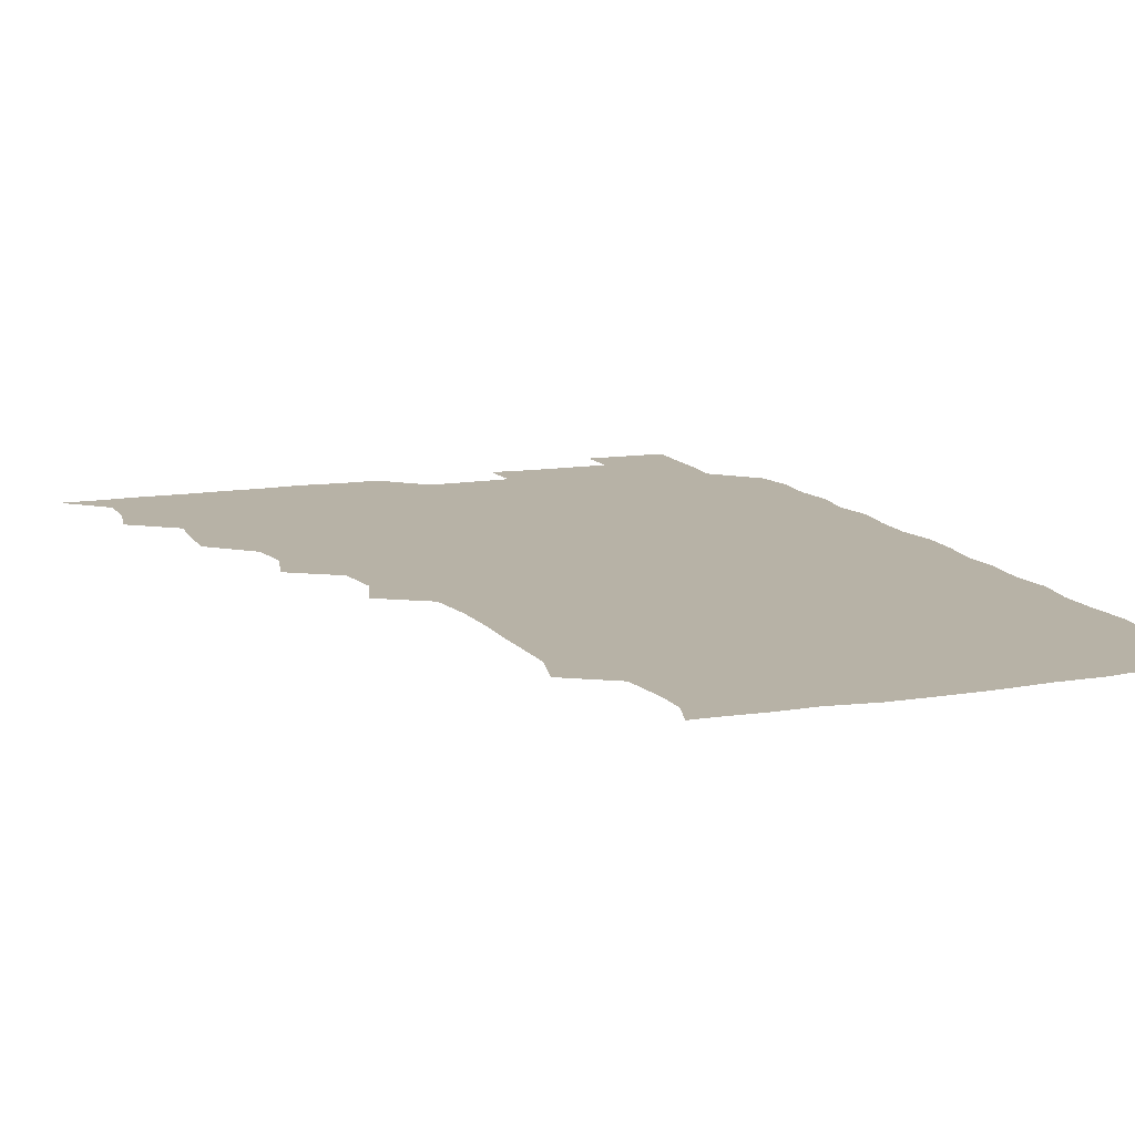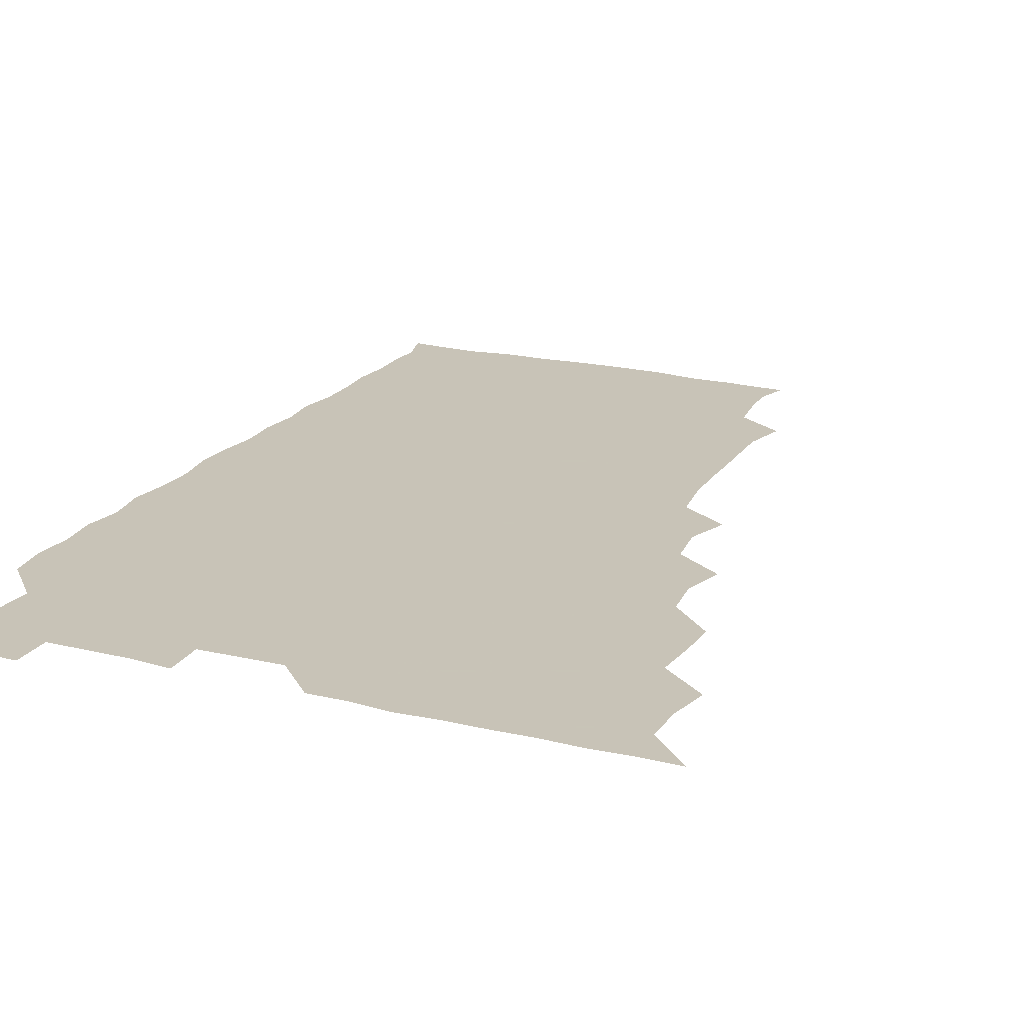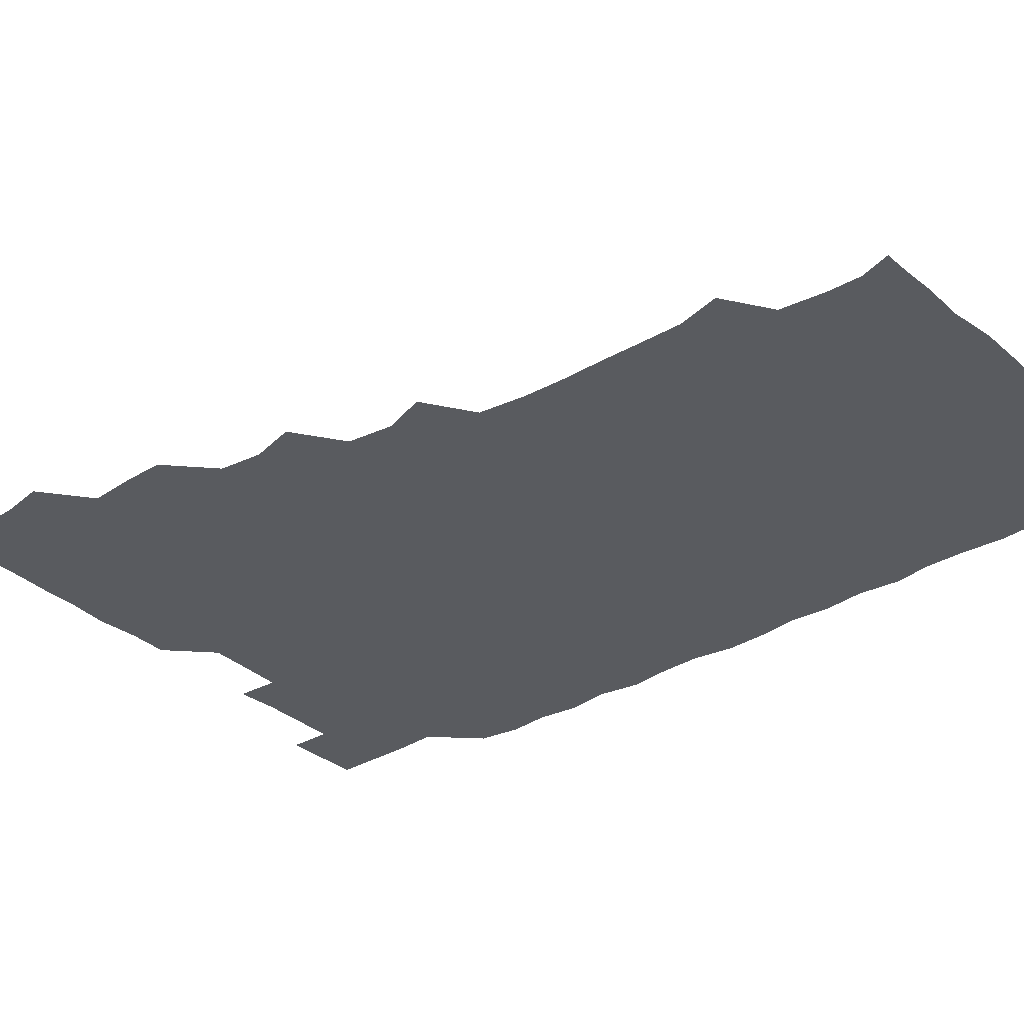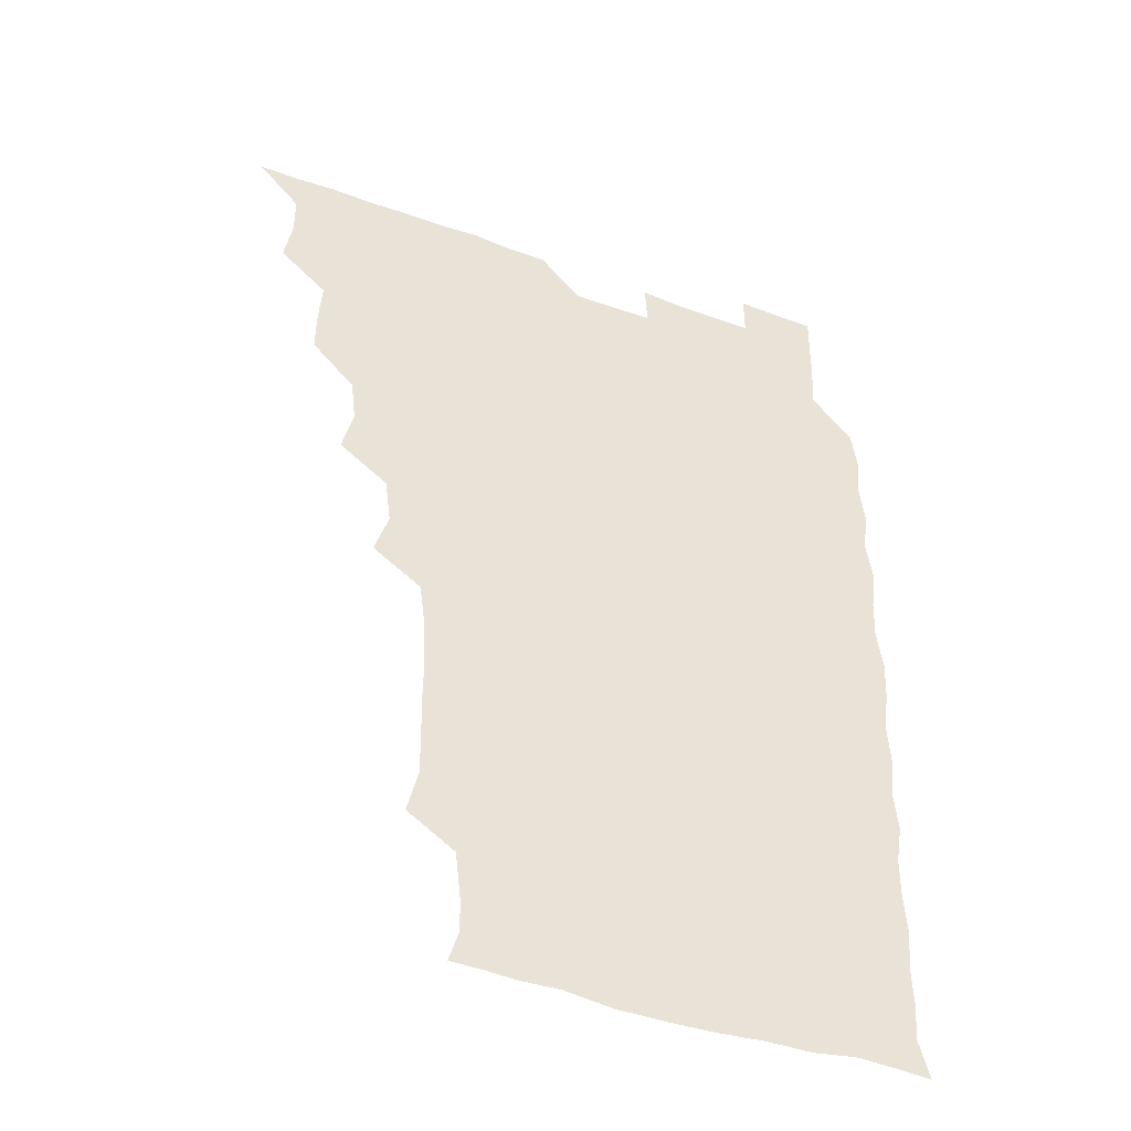
<metadata>
{"format":"obj","ext":"obj","renderer":"f3d","projection":"perspective","resolution":1024,"background":"white","views":[{"elev":12.3,"azim":-21.5,"up":"+Z"},{"elev":19.8,"azim":-155.4,"up":"+Z"},{"elev":-32.7,"azim":-50.5,"up":"+Z"},{"elev":-43.8,"azim":-23.1,"up":"+Y"}]}
</metadata>
<code>
v 466 526 0
v 478.7 479 0
v 481.6 495.1 0
v 481.6 510.4 0
v 481.1 525.9 0
v 494.7 433.5 0
v 494.8 448.2 0
v 496 465.1 0
v 497 481.1 0
v 497.3 495.9 0
v 496.8 510.4 0
v 495.7 526.7 0
v 508.3 385.7 0
v 512.3 402.3 0
v 510.5 418.1 0
v 512.4 436.2 0
v 510.8 450.6 0
v 509.9 464.7 0
v 512.5 481.5 0
v 512.2 495.8 0
v 511.6 510.5 0
v 511 526.2 0
v 523.1 340.4 0
v 528.3 356.2 0
v 526.1 373.3 0
v 526.5 390.4 0
v 527.5 406.5 0
v 526.1 420.4 0
v 526.8 436.4 0
v 526.9 451.4 0
v 526.8 466.5 0
v 526.6 481.1 0
v 526.6 495.8 0
v 526.4 510.6 0
v 525.9 526.7 0
v 540.3 232 0
v 544.2 248.4 0
v 544 264.1 0
v 543.8 279.2 0
v 543.9 294.6 0
v 543.3 311.1 0
v 541 328.5 0
v 541.3 345.2 0
v 541.6 360.1 0
v 542.2 376.6 0
v 541.2 390.8 0
v 541.4 406.1 0
v 541.3 421.1 0
v 542 436.6 0
v 541.7 451.3 0
v 542.6 466.5 0
v 541.9 481 0
v 541.4 495.8 0
v 541.3 510.3 0
v 540.8 526.6 0
v 556.3 179.3 0
v 559.9 191 0
v 559.7 202.8 0
v 557.6 220.5 0
v 559.3 240.3 0
v 557.7 254.3 0
v 558.5 270.2 0
v 557.2 283.9 0
v 558.6 301.4 0
v 556.7 315.1 0
v 556.8 331.1 0
v 555.8 345.5 0
v 557 361.8 0
v 556.6 376.7 0
v 556.9 392.1 0
v 556.4 406.5 0
v 557.5 422.4 0
v 556.5 436.4 0
v 557.4 452.2 0
v 556.9 466.4 0
v 556.6 480.9 0
v 556.6 495.4 0
v 555.9 511.2 0
v 555.2 527.6 0
v 567 179.2 0
v 572.1 193.9 0
v 572.7 210 0
v 573.4 227.7 0
v 573.2 242.8 0
v 573.1 258 0
v 572.2 271.7 0
v 572.5 287.4 0
v 572.7 302.9 0
v 572 316.8 0
v 572.5 333.1 0
v 572.2 347.9 0
v 571.1 361 0
v 571.3 376.6 0
v 571.7 392.3 0
v 572.3 408.3 0
v 571.8 422.1 0
v 571.5 436.5 0
v 571.9 451.8 0
v 571.3 466.2 0
v 571.7 480.8 0
v 571.4 495.3 0
v 570.7 511.4 0
v 570.6 526.2 0
v 579.1 178.4 0
v 586.6 197.8 0
v 588.1 214.5 0
v 587.4 227.9 0
v 587.3 243 0
v 586.9 258 0
v 587 272.4 0
v 586.9 287.2 0
v 586.5 302.5 0
v 587.5 318.9 0
v 586.7 332.4 0
v 586.2 346.6 0
v 586.7 362.7 0
v 586.2 377.4 0
v 586.7 391.4 0
v 586.6 407.1 0
v 586.2 421.3 0
v 586.2 436.3 0
v 586.6 451.7 0
v 586.4 466.2 0
v 586.3 480.8 0
v 586.1 495.9 0
v 585.5 511.2 0
v 585 526.3 0
v 594.2 178.7 0
v 601.4 199.1 0
v 602.1 214.5 0
v 602.2 229.1 0
v 601.9 242.6 0
v 601.2 256.4 0
v 601.4 272.1 0
v 601.4 288.1 0
v 601.5 302.1 0
v 601.7 318.7 0
v 601.3 332.3 0
v 601.6 347.8 0
v 601.3 362 0
v 600.4 374 0
v 600.9 391.1 0
v 601.5 407.5 0
v 601.1 421.6 0
v 601.6 437.4 0
v 601.2 451.5 0
v 601.2 466.2 0
v 601.1 480.9 0
v 601.4 495.4 0
v 600.4 510.8 0
v 611.4 176.4 0
v 615.5 198.7 0
v 616.3 214.5 0
v 616.5 228.3 0
v 616.4 243.4 0
v 616.3 257.5 0
v 616.5 273.4 0
v 616.1 286.5 0
v 616 303.2 0
v 616.4 317.9 0
v 616.1 332.5 0
v 616.2 347.5 0
v 616.4 363.3 0
v 616.4 377.3 0
v 616.1 392 0
v 616.2 407.7 0
v 616 421.5 0
v 616.1 437 0
v 616.3 451.7 0
v 616.5 466.4 0
v 616.4 480.8 0
v 616.1 495.9 0
v 615.7 511 0
v 628.7 176.3 0
v 630.7 197.4 0
v 630.7 212.8 0
v 630.7 228.6 0
v 630.9 243.2 0
v 631.2 257.9 0
v 631 272.9 0
v 631.4 287.4 0
v 630.9 300.7 0
v 630.7 318.4 0
v 631 330.8 0
v 630.8 347.6 0
v 630.9 362.2 0
v 630.9 377.6 0
v 630.9 392 0
v 630.8 407.3 0
v 631 422.1 0
v 630.9 436.9 0
v 631 451.7 0
v 631 466.5 0
v 631.1 480.9 0
v 631.3 495.6 0
v 631.1 511.4 0
v 630.3 527.2 0
v 645.4 176.6 0
v 645.6 198.5 0
v 645.6 214.2 0
v 645.8 227.8 0
v 645.5 242.5 0
v 645.9 258 0
v 645.4 273 0
v 645.8 289.6 0
v 646 302 0
v 645.2 318.5 0
v 645.7 332.7 0
v 645.6 347.1 0
v 645.6 362.4 0
v 645.6 377.4 0
v 645.6 392.1 0
v 645.6 407 0
v 645.7 422.1 0
v 645.7 436.9 0
v 645.8 451.4 0
v 645.9 466.2 0
v 646 481 0
v 646.1 495.8 0
v 646.1 510.6 0
v 645.4 525.9 0
v 663.1 177.9 0
v 660.8 198.2 0
v 660.2 213.3 0
v 660 228.8 0
v 661 241.3 0
v 659.9 258.8 0
v 661 271.2 0
v 660 288.2 0
v 660.1 303.4 0
v 660 318 0
v 659.9 333.5 0
v 659.9 348 0
v 660.8 361.6 0
v 660.7 376.6 0
v 660.5 391.7 0
v 660.6 406 0
v 660 422.8 0
v 660 437.5 0
v 660.4 452 0
v 660.5 466.7 0
v 660.8 481.2 0
v 660.9 495.8 0
v 660.9 510.7 0
v 660.6 525.8 0
v 679.7 177.9 0
v 675.6 197.9 0
v 675.3 212.5 0
v 675.5 226.7 0
v 675.2 242.5 0
v 675 257.7 0
v 675.2 272.3 0
v 674.1 288.9 0
v 674.5 303.1 0
v 675.8 316.3 0
v 674.8 332.4 0
v 675.8 346.2 0
v 674.9 362.4 0
v 674.8 377.7 0
v 674.9 392.3 0
v 674.4 408 0
v 675.4 421.8 0
v 675.9 436.2 0
v 675.1 451.9 0
v 675.1 466.7 0
v 675.6 481.1 0
v 675.6 496 0
v 675.8 510.9 0
v 676 525.7 0
v 675.9 541.5 0
v 695.3 180.1 0
v 690.2 198 0
v 690 212 0
v 689.5 227.5 0
v 690 241.6 0
v 689.1 257.8 0
v 689 273.3 0
v 689 287.9 0
v 690 301.4 0
v 689 318.2 0
v 689.6 332.2 0
v 689.2 348 0
v 689.3 362.3 0
v 689.2 377.4 0
v 689.9 391.7 0
v 689.8 406.8 0
v 690.6 421 0
v 689.6 437.2 0
v 690.5 451.2 0
v 690.1 466.5 0
v 689.7 481.8 0
v 690.1 496 0
v 690.7 510.7 0
v 690.9 525.7 0
v 690.6 541 0
v 710.1 179.5 0
v 704.8 196.2 0
v 704.1 211.3 0
v 704.7 225.3 0
v 703.9 241.4 0
v 703.9 255.9 0
v 703.8 271.3 0
v 704.2 286.3 0
v 703.6 301.5 0
v 703 317.2 0
v 704.3 330.9 0
v 704.9 346.1 0
v 703 362.1 0
v 705.2 375 0
v 704.7 390.8 0
v 703.6 407 0
v 704.7 420.6 0
v 704.2 436.5 0
v 704.6 450.9 0
v 704.6 466.1 0
v 703.8 481 0
v 704.9 494.5 0
v 705.9 510.4 0
v 706 525.8 0
v 706.1 540.7 0
v 722.7 178.5 0
v 718.9 192.5 0
v 719.8 205.8 0
v 719.3 220.5 0
v 720.7 234.6 0
v 719.6 249.8 0
v 719.7 264.9 0
v 722 279.2 0
v 720.5 294.8 0
v 722.1 309.9 0
v 721.1 325.6 0
v 723.1 340.3 0
v 723.7 355.4 0
v 721.5 370.9 0
v 722 386.1 0
v 724 401.2 0
v 721.4 417 0
v 723.6 431.9 0
v 721.7 447.6 0
v 723 462.3 0
v 720.7 477.7 0
f 4 5 1
f 8 9 2
f 2 9 3
f 9 10 3
f 3 10 4
f 10 11 4
f 4 11 5
f 11 12 5
f 15 16 6
f 6 16 7
f 16 17 7
f 7 17 8
f 17 18 8
f 8 18 9
f 18 19 9
f 9 19 10
f 19 20 10
f 10 20 11
f 20 21 11
f 11 21 12
f 21 22 12
f 25 26 13
f 13 26 14
f 26 27 14
f 14 27 15
f 27 28 15
f 15 28 16
f 28 29 16
f 16 29 17
f 29 30 17
f 17 30 18
f 30 31 18
f 18 31 19
f 31 32 19
f 19 32 20
f 32 33 20
f 20 33 21
f 33 34 21
f 21 34 22
f 34 35 22
f 42 43 23
f 23 43 24
f 43 44 24
f 24 44 25
f 44 45 25
f 25 45 26
f 45 46 26
f 26 46 27
f 46 47 27
f 27 47 28
f 47 48 28
f 28 48 29
f 48 49 29
f 29 49 30
f 49 50 30
f 30 50 31
f 50 51 31
f 31 51 32
f 51 52 32
f 32 52 33
f 52 53 33
f 33 53 34
f 53 54 34
f 34 54 35
f 54 55 35
f 59 60 36
f 36 60 37
f 60 61 37
f 37 61 38
f 61 62 38
f 38 62 39
f 62 63 39
f 39 63 40
f 63 64 40
f 40 64 41
f 64 65 41
f 41 65 42
f 65 66 42
f 42 66 43
f 66 67 43
f 43 67 44
f 67 68 44
f 44 68 45
f 68 69 45
f 45 69 46
f 69 70 46
f 46 70 47
f 70 71 47
f 47 71 48
f 71 72 48
f 48 72 49
f 72 73 49
f 49 73 50
f 73 74 50
f 50 74 51
f 74 75 51
f 51 75 52
f 75 76 52
f 52 76 53
f 76 77 53
f 53 77 54
f 77 78 54
f 54 78 55
f 78 79 55
f 56 80 57
f 80 81 57
f 57 81 58
f 81 82 58
f 58 82 59
f 82 83 59
f 59 83 60
f 83 84 60
f 60 84 61
f 84 85 61
f 61 85 62
f 85 86 62
f 62 86 63
f 86 87 63
f 63 87 64
f 87 88 64
f 64 88 65
f 88 89 65
f 65 89 66
f 89 90 66
f 66 90 67
f 90 91 67
f 67 91 68
f 91 92 68
f 68 92 69
f 92 93 69
f 69 93 70
f 93 94 70
f 70 94 71
f 94 95 71
f 71 95 72
f 95 96 72
f 72 96 73
f 96 97 73
f 73 97 74
f 97 98 74
f 74 98 75
f 98 99 75
f 75 99 76
f 99 100 76
f 76 100 77
f 100 101 77
f 77 101 78
f 101 102 78
f 78 102 79
f 102 103 79
f 80 104 81
f 104 105 81
f 81 105 82
f 105 106 82
f 82 106 83
f 106 107 83
f 83 107 84
f 107 108 84
f 84 108 85
f 108 109 85
f 85 109 86
f 109 110 86
f 86 110 87
f 110 111 87
f 87 111 88
f 111 112 88
f 88 112 89
f 112 113 89
f 89 113 90
f 113 114 90
f 90 114 91
f 114 115 91
f 91 115 92
f 115 116 92
f 92 116 93
f 116 117 93
f 93 117 94
f 117 118 94
f 94 118 95
f 118 119 95
f 95 119 96
f 119 120 96
f 96 120 97
f 120 121 97
f 97 121 98
f 121 122 98
f 98 122 99
f 122 123 99
f 99 123 100
f 123 124 100
f 100 124 101
f 124 125 101
f 101 125 102
f 125 126 102
f 102 126 103
f 126 127 103
f 104 128 105
f 128 129 105
f 105 129 106
f 129 130 106
f 106 130 107
f 130 131 107
f 107 131 108
f 131 132 108
f 108 132 109
f 132 133 109
f 109 133 110
f 133 134 110
f 110 134 111
f 134 135 111
f 111 135 112
f 135 136 112
f 112 136 113
f 136 137 113
f 113 137 114
f 137 138 114
f 114 138 115
f 138 139 115
f 115 139 116
f 139 140 116
f 116 140 117
f 140 141 117
f 117 141 118
f 141 142 118
f 118 142 119
f 142 143 119
f 119 143 120
f 143 144 120
f 120 144 121
f 144 145 121
f 121 145 122
f 145 146 122
f 122 146 123
f 146 147 123
f 123 147 124
f 147 148 124
f 124 148 125
f 148 149 125
f 125 149 126
f 149 150 126
f 126 150 127
f 128 151 129
f 151 152 129
f 129 152 130
f 152 153 130
f 130 153 131
f 153 154 131
f 131 154 132
f 154 155 132
f 132 155 133
f 155 156 133
f 133 156 134
f 156 157 134
f 134 157 135
f 157 158 135
f 135 158 136
f 158 159 136
f 136 159 137
f 159 160 137
f 137 160 138
f 160 161 138
f 138 161 139
f 161 162 139
f 139 162 140
f 162 163 140
f 140 163 141
f 163 164 141
f 141 164 142
f 164 165 142
f 142 165 143
f 165 166 143
f 143 166 144
f 166 167 144
f 144 167 145
f 167 168 145
f 145 168 146
f 168 169 146
f 146 169 147
f 169 170 147
f 147 170 148
f 170 171 148
f 148 171 149
f 171 172 149
f 149 172 150
f 172 173 150
f 151 174 152
f 174 175 152
f 152 175 153
f 175 176 153
f 153 176 154
f 176 177 154
f 154 177 155
f 177 178 155
f 155 178 156
f 178 179 156
f 156 179 157
f 179 180 157
f 157 180 158
f 180 181 158
f 158 181 159
f 181 182 159
f 159 182 160
f 182 183 160
f 160 183 161
f 183 184 161
f 161 184 162
f 184 185 162
f 162 185 163
f 185 186 163
f 163 186 164
f 186 187 164
f 164 187 165
f 187 188 165
f 165 188 166
f 188 189 166
f 166 189 167
f 189 190 167
f 167 190 168
f 190 191 168
f 168 191 169
f 191 192 169
f 169 192 170
f 192 193 170
f 170 193 171
f 193 194 171
f 171 194 172
f 194 195 172
f 172 195 173
f 195 196 173
f 174 198 175
f 198 199 175
f 175 199 176
f 199 200 176
f 176 200 177
f 200 201 177
f 177 201 178
f 201 202 178
f 178 202 179
f 202 203 179
f 179 203 180
f 203 204 180
f 180 204 181
f 204 205 181
f 181 205 182
f 205 206 182
f 182 206 183
f 206 207 183
f 183 207 184
f 207 208 184
f 184 208 185
f 208 209 185
f 185 209 186
f 209 210 186
f 186 210 187
f 210 211 187
f 187 211 188
f 211 212 188
f 188 212 189
f 212 213 189
f 189 213 190
f 213 214 190
f 190 214 191
f 214 215 191
f 191 215 192
f 215 216 192
f 192 216 193
f 216 217 193
f 193 217 194
f 217 218 194
f 194 218 195
f 218 219 195
f 195 219 196
f 219 220 196
f 196 220 197
f 220 221 197
f 198 222 199
f 222 223 199
f 199 223 200
f 223 224 200
f 200 224 201
f 224 225 201
f 201 225 202
f 225 226 202
f 202 226 203
f 226 227 203
f 203 227 204
f 227 228 204
f 204 228 205
f 228 229 205
f 205 229 206
f 229 230 206
f 206 230 207
f 230 231 207
f 207 231 208
f 231 232 208
f 208 232 209
f 232 233 209
f 209 233 210
f 233 234 210
f 210 234 211
f 234 235 211
f 211 235 212
f 235 236 212
f 212 236 213
f 236 237 213
f 213 237 214
f 237 238 214
f 214 238 215
f 238 239 215
f 215 239 216
f 239 240 216
f 216 240 217
f 240 241 217
f 217 241 218
f 241 242 218
f 218 242 219
f 242 243 219
f 219 243 220
f 243 244 220
f 220 244 221
f 244 245 221
f 222 246 223
f 246 247 223
f 223 247 224
f 247 248 224
f 224 248 225
f 248 249 225
f 225 249 226
f 249 250 226
f 226 250 227
f 250 251 227
f 227 251 228
f 251 252 228
f 228 252 229
f 252 253 229
f 229 253 230
f 253 254 230
f 230 254 231
f 254 255 231
f 231 255 232
f 255 256 232
f 232 256 233
f 256 257 233
f 233 257 234
f 257 258 234
f 234 258 235
f 258 259 235
f 235 259 236
f 259 260 236
f 236 260 237
f 260 261 237
f 237 261 238
f 261 262 238
f 238 262 239
f 262 263 239
f 239 263 240
f 263 264 240
f 240 264 241
f 264 265 241
f 241 265 242
f 265 266 242
f 242 266 243
f 266 267 243
f 243 267 244
f 267 268 244
f 244 268 245
f 268 269 245
f 246 271 247
f 271 272 247
f 247 272 248
f 272 273 248
f 248 273 249
f 273 274 249
f 249 274 250
f 274 275 250
f 250 275 251
f 275 276 251
f 251 276 252
f 276 277 252
f 252 277 253
f 277 278 253
f 253 278 254
f 278 279 254
f 254 279 255
f 279 280 255
f 255 280 256
f 280 281 256
f 256 281 257
f 281 282 257
f 257 282 258
f 282 283 258
f 258 283 259
f 283 284 259
f 259 284 260
f 284 285 260
f 260 285 261
f 285 286 261
f 261 286 262
f 286 287 262
f 262 287 263
f 287 288 263
f 263 288 264
f 288 289 264
f 264 289 265
f 289 290 265
f 265 290 266
f 290 291 266
f 266 291 267
f 291 292 267
f 267 292 268
f 292 293 268
f 268 293 269
f 293 294 269
f 269 294 270
f 294 295 270
f 271 296 272
f 296 297 272
f 272 297 273
f 297 298 273
f 273 298 274
f 298 299 274
f 274 299 275
f 299 300 275
f 275 300 276
f 300 301 276
f 276 301 277
f 301 302 277
f 277 302 278
f 302 303 278
f 278 303 279
f 303 304 279
f 279 304 280
f 304 305 280
f 280 305 281
f 305 306 281
f 281 306 282
f 306 307 282
f 282 307 283
f 307 308 283
f 283 308 284
f 308 309 284
f 284 309 285
f 309 310 285
f 285 310 286
f 310 311 286
f 286 311 287
f 311 312 287
f 287 312 288
f 312 313 288
f 288 313 289
f 313 314 289
f 289 314 290
f 314 315 290
f 290 315 291
f 315 316 291
f 291 316 292
f 316 317 292
f 292 317 293
f 317 318 293
f 293 318 294
f 318 319 294
f 294 319 295
f 319 320 295
f 296 321 297
f 321 322 297
f 297 322 298
f 322 323 298
f 298 323 299
f 323 324 299
f 299 324 300
f 324 325 300
f 300 325 301
f 325 326 301
f 301 326 302
f 326 327 302
f 302 327 303
f 327 328 303
f 303 328 304
f 328 329 304
f 304 329 305
f 329 330 305
f 305 330 306
f 330 331 306
f 306 331 307
f 331 332 307
f 307 332 308
f 332 333 308
f 308 333 309
f 333 334 309
f 309 334 310
f 334 335 310
f 310 335 311
f 335 336 311
f 311 336 312
f 336 337 312
f 312 337 313
f 337 338 313
f 313 338 314
f 338 339 314
f 314 339 315
f 339 340 315
f 315 340 316
f 340 341 316
f 316 341 317

</code>
